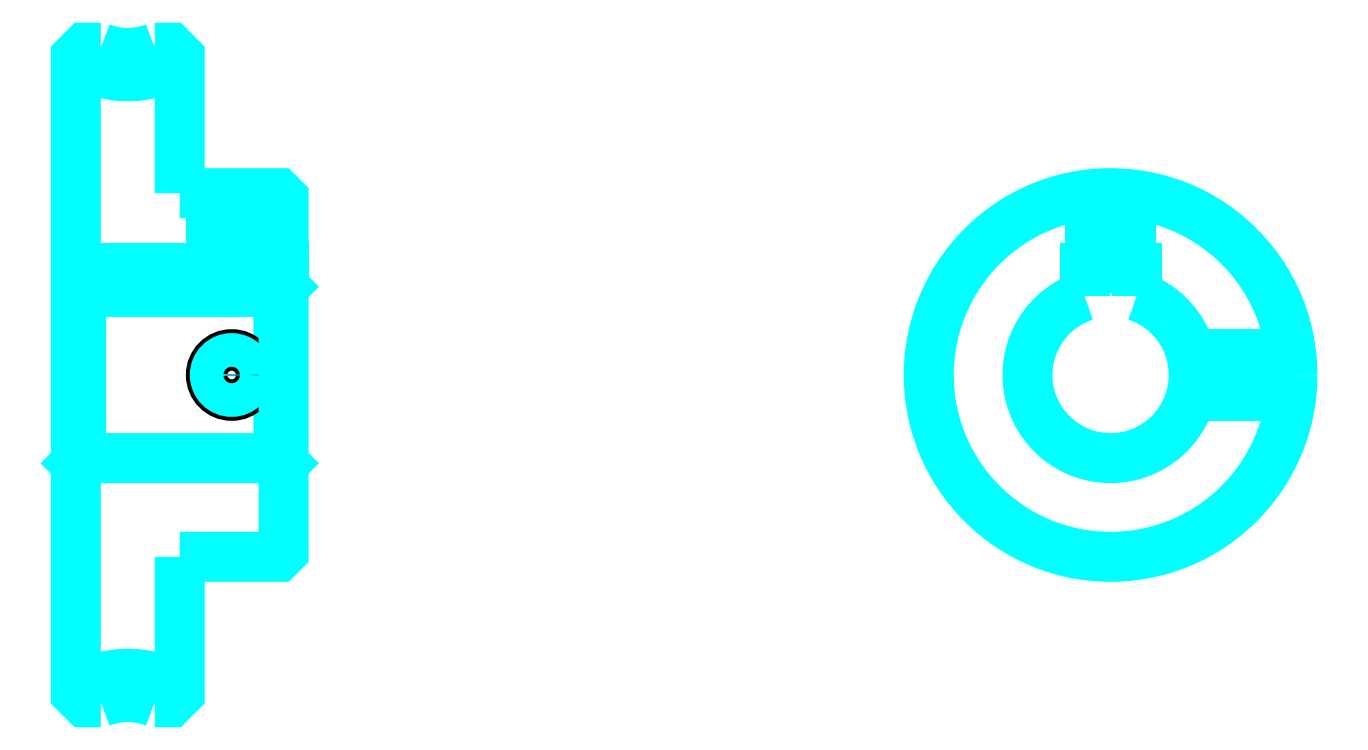
<metadata>
{"format":"dxf","ext":"dxf","renderer":"ezdxf+matplotlib","layout":"modelspace","background":"white","min_lineweight":24,"dpi":150}
</metadata>
<code>
0
SECTION
2
ENTITIES
0
ARC
8
0
10
67.98
20
111.2
30
0
40
9.25
50
237.3
51
302.7
0
ARC
8
0
10
67.98
20
35.19
30
0
40
9.25
50
57.28
51
122.7
0
ARC
8
0
10
67.98
20
111.2
30
0
40
7
50
248.2
51
291.8
0
ARC
8
0
10
67.98
20
35.19
30
0
40
7
50
68.21
51
111.8
0
LINE
8
0
10
82.98
20
81.69
30
0
11
82.48
21
81.19
31
0
0
LINE
8
0
10
82.98
20
64.69
30
0
11
82.48
21
65.19
31
0
0
LINE
8
0
10
62.98
20
64.69
30
0
11
63.48
21
65.19
31
0
0
POLYLINE
8
0
66
1
10
0
20
0
30
0
70
2
0
VERTEX
8
0
10
65.39
20
104.7
30
0
70
0
0
VERTEX
8
0
10
63.87
20
104.7
30
0
70
0
0
VERTEX
8
0
10
62.98
20
103.8
30
0
70
0
0
VERTEX
8
0
10
62.98
20
64.69
30
0
70
0
0
SEQEND
8
0
0
POLYLINE
8
0
66
1
10
0
20
0
30
0
70
2
0
VERTEX
8
0
10
62.98
20
64.69
30
0
70
0
0
VERTEX
8
0
10
62.98
20
42.57
30
0
70
0
0
VERTEX
8
0
10
63.87
20
41.69
30
0
70
0
0
VERTEX
8
0
10
65.39
20
41.69
30
0
70
0
0
SEQEND
8
0
0
POLYLINE
8
0
66
1
10
0
20
0
30
0
70
2
0
VERTEX
8
0
10
62.98
20
81.69
30
0
70
0
0
VERTEX
8
0
10
63.48
20
81.19
30
0
70
0
0
VERTEX
8
0
10
63.48
20
65.19
30
0
70
0
0
VERTEX
8
0
10
82.48
20
65.19
30
0
70
0
0
VERTEX
8
0
10
82.48
20
81.19
30
0
70
0
0
VERTEX
8
0
10
63.48
20
81.19
30
0
70
0
0
SEQEND
8
0
0
ARC
8
0
10
162.6
20
73.19
30
0
40
8
50
108.2
51
71.79
0
POLYLINE
8
0
66
1
10
0
20
0
30
0
70
2
0
VERTEX
8
0
10
165.1
20
80.78
30
0
70
0
0
VERTEX
8
0
10
165.1
20
83.49
30
0
70
0
0
VERTEX
8
0
10
160.1
20
83.49
30
0
70
0
0
VERTEX
8
0
10
160.1
20
80.78
30
0
70
0
0
SEQEND
8
0
0
LINE
8
0
10
62.98
20
83.49
30
0
11
82.98
21
83.49
31
0
0
POLYLINE
8
0
66
1
10
0
20
0
30
0
70
2
0
VERTEX
8
0
10
79.98
20
90.69
30
0
70
0
0
VERTEX
8
0
10
79.98
20
83.49
30
0
70
0
0
SEQEND
8
0
0
POLYLINE
8
0
66
1
10
0
20
0
30
0
70
2
0
VERTEX
8
0
10
75.98
20
90.69
30
0
70
0
0
VERTEX
8
0
10
75.98
20
83.49
30
0
70
0
0
SEQEND
8
0
0
POLYLINE
8
0
66
1
10
0
20
0
30
0
70
2
0
VERTEX
8
0
10
79.6
20
90.69
30
0
70
0
0
VERTEX
8
0
10
79.6
20
83.49
30
0
70
0
0
SEQEND
8
0
0
POLYLINE
8
0
66
1
10
0
20
0
30
0
70
2
0
VERTEX
8
0
10
76.36
20
90.69
30
0
70
0
0
VERTEX
8
0
10
76.36
20
83.49
30
0
70
0
0
SEQEND
8
0
0
POLYLINE
8
0
66
1
10
0
20
0
30
0
70
2
0
VERTEX
8
0
10
160.6
20
83.49
30
0
70
0
0
VERTEX
8
0
10
160.6
20
90.57
30
0
70
0
0
SEQEND
8
0
0
POLYLINE
8
0
66
1
10
0
20
0
30
0
70
2
0
VERTEX
8
0
10
164.6
20
83.49
30
0
70
0
0
VERTEX
8
0
10
164.6
20
90.57
30
0
70
0
0
SEQEND
8
0
0
POLYLINE
8
0
66
1
10
0
20
0
30
0
70
2
0
VERTEX
8
0
10
161
20
83.49
30
0
70
0
0
VERTEX
8
0
10
161
20
90.61
30
0
70
0
0
SEQEND
8
0
0
POLYLINE
8
0
66
1
10
0
20
0
30
0
70
2
0
VERTEX
8
0
10
164.2
20
83.49
30
0
70
0
0
VERTEX
8
0
10
164.2
20
90.61
30
0
70
0
0
SEQEND
8
0
0
CIRCLE
8
0
10
77.98
20
73.19
30
0
40
2
0
CIRCLE
8
0
10
77.98
20
73.19
30
0
40
1.62
0
POLYLINE
8
0
66
1
10
0
20
0
30
0
70
2
0
VERTEX
8
0
10
170.3
20
75.19
30
0
70
0
0
VERTEX
8
0
10
180
20
75.19
30
0
70
0
0
SEQEND
8
0
0
POLYLINE
8
0
66
1
10
0
20
0
30
0
70
2
0
VERTEX
8
0
10
170.3
20
71.19
30
0
70
0
0
VERTEX
8
0
10
180
20
71.19
30
0
70
0
0
SEQEND
8
0
0
POLYLINE
8
0
66
1
10
0
20
0
30
0
70
2
0
VERTEX
8
0
10
170.4
20
74.81
30
0
70
0
0
VERTEX
8
0
10
180
20
74.81
30
0
70
0
0
SEQEND
8
0
0
POLYLINE
8
0
66
1
10
0
20
0
30
0
70
2
0
VERTEX
8
0
10
170.4
20
71.57
30
0
70
0
0
VERTEX
8
0
10
180
20
71.57
30
0
70
0
0
SEQEND
8
0
0
POLYLINE
8
0
66
1
10
0
20
0
30
0
70
2
0
VERTEX
8
0
10
72.98
20
90.69
30
0
70
0
0
VERTEX
8
0
10
72.98
20
103.8
30
0
70
0
0
VERTEX
8
0
10
72.1
20
104.7
30
0
70
0
0
VERTEX
8
0
10
70.58
20
104.7
30
0
70
0
0
SEQEND
8
0
0
POLYLINE
8
0
66
1
10
0
20
0
30
0
70
2
0
VERTEX
8
0
10
70.58
20
41.69
30
0
70
0
0
VERTEX
8
0
10
72.1
20
41.69
30
0
70
0
0
VERTEX
8
0
10
72.98
20
42.57
30
0
70
0
0
VERTEX
8
0
10
72.98
20
55.69
30
0
70
0
0
SEQEND
8
0
0
POLYLINE
8
0
66
1
10
0
20
0
30
0
70
2
0
VERTEX
8
0
10
72.98
20
55.69
30
0
70
0
0
VERTEX
8
0
10
82.48
20
55.69
30
0
70
0
0
VERTEX
8
0
10
82.98
20
56.19
30
0
70
0
0
VERTEX
8
0
10
82.98
20
90.19
30
0
70
0
0
VERTEX
8
0
10
82.48
20
90.69
30
0
70
0
0
VERTEX
8
0
10
72.98
20
90.69
30
0
70
0
0
SEQEND
8
0
0
CIRCLE
8
0
10
162.6
20
73.19
30
0
40
17.5
0
ENDSEC
0
EOF

</code>
